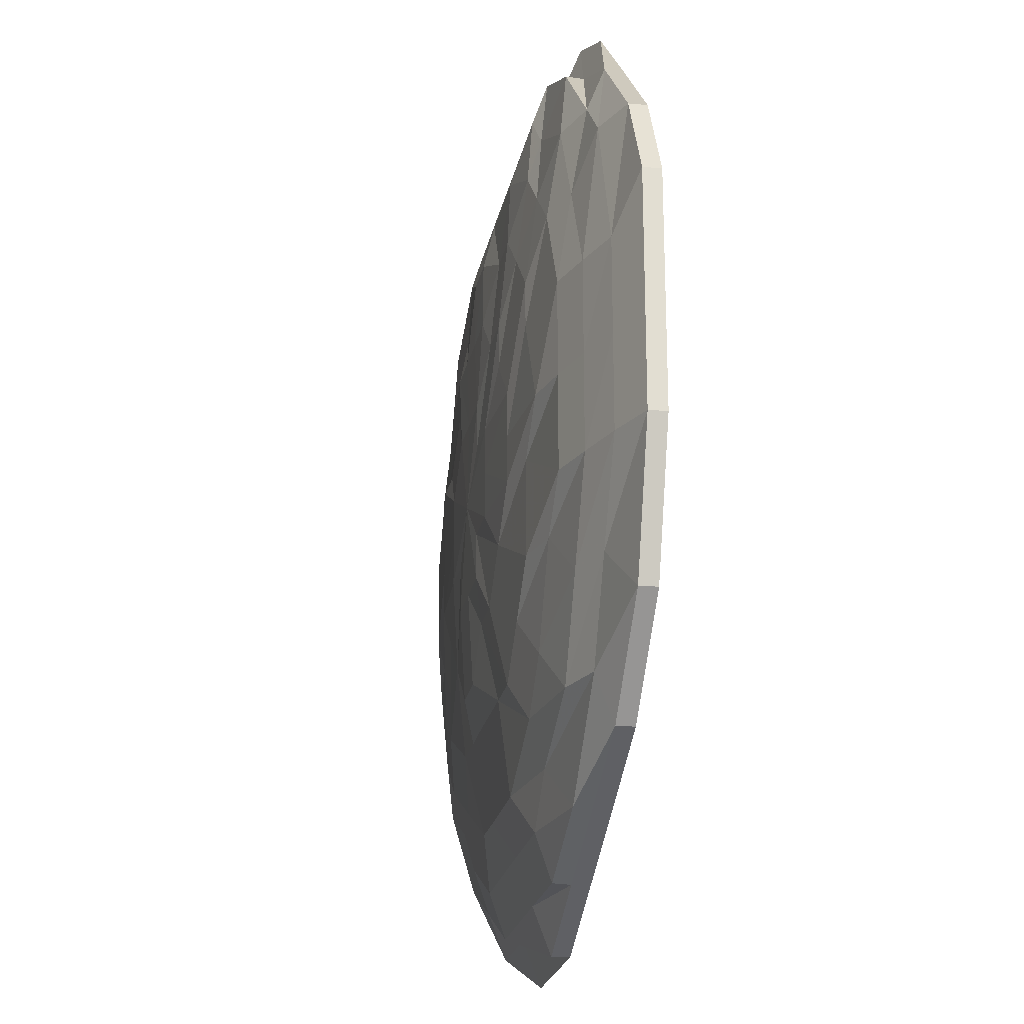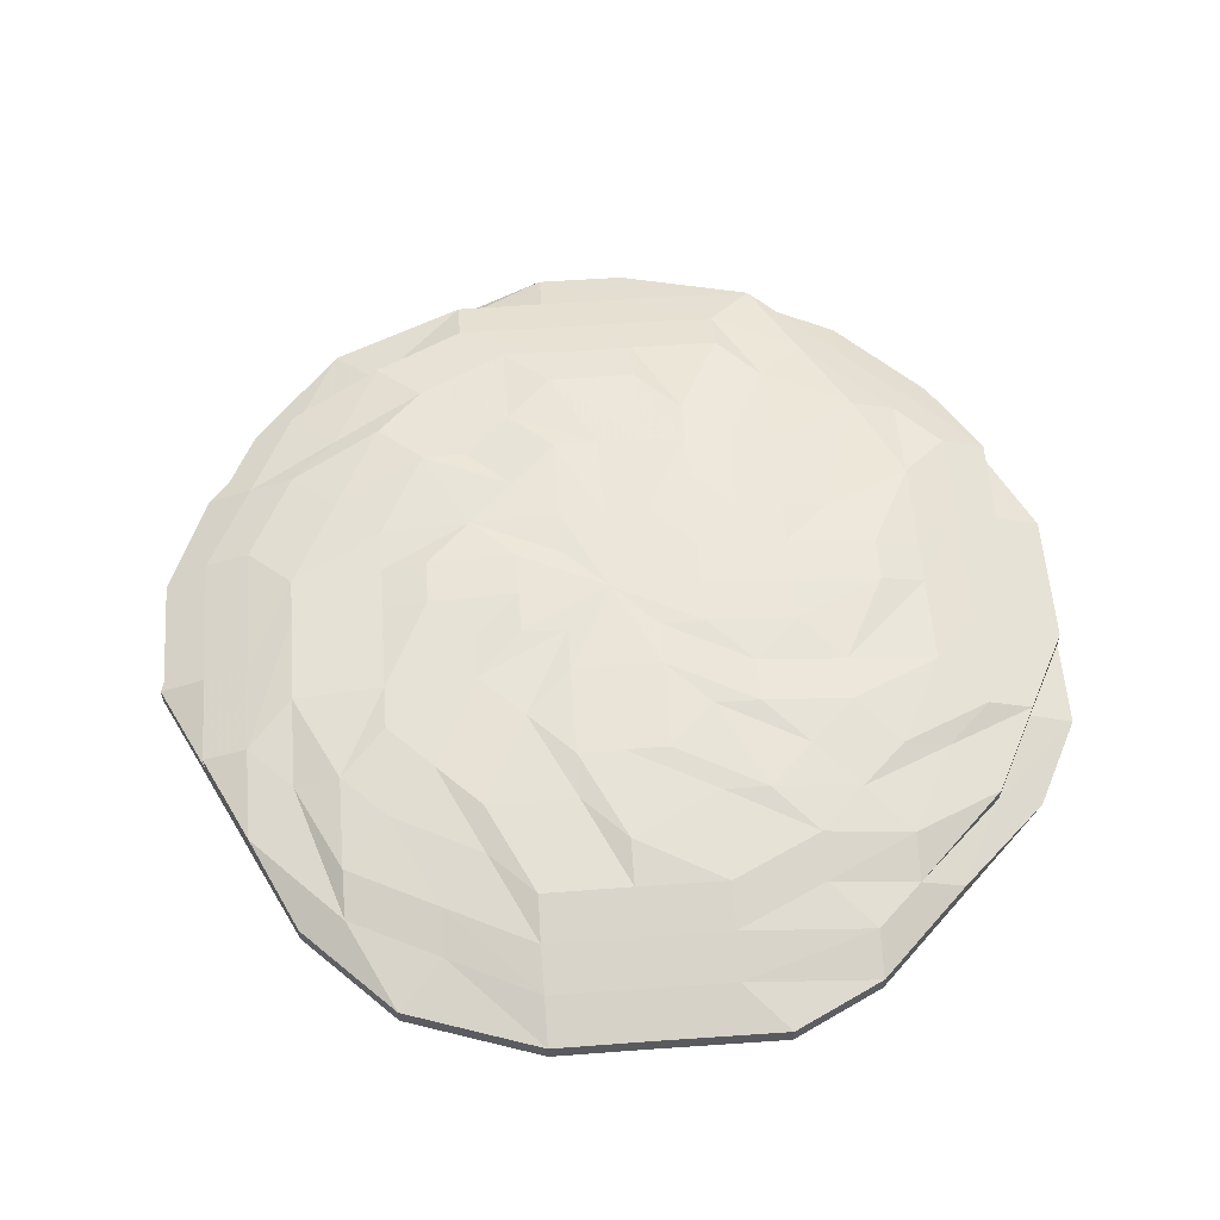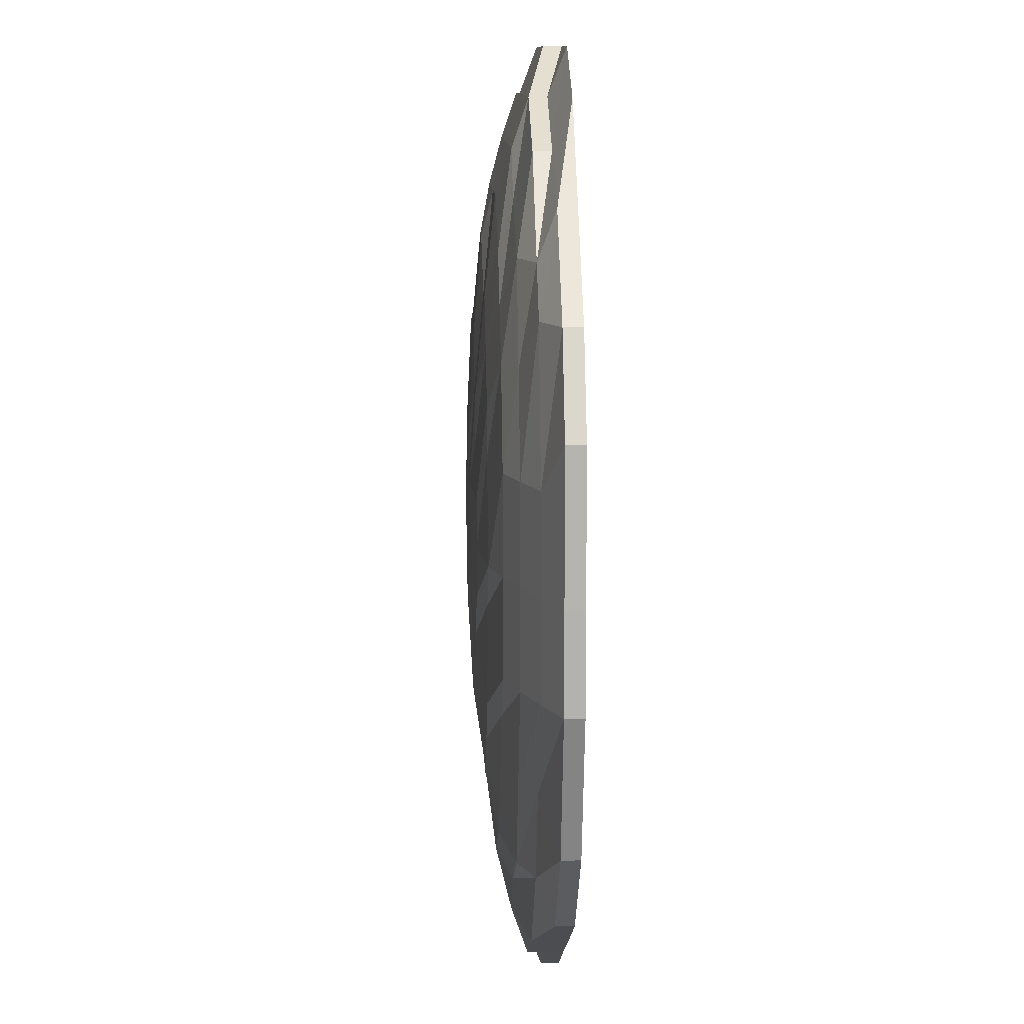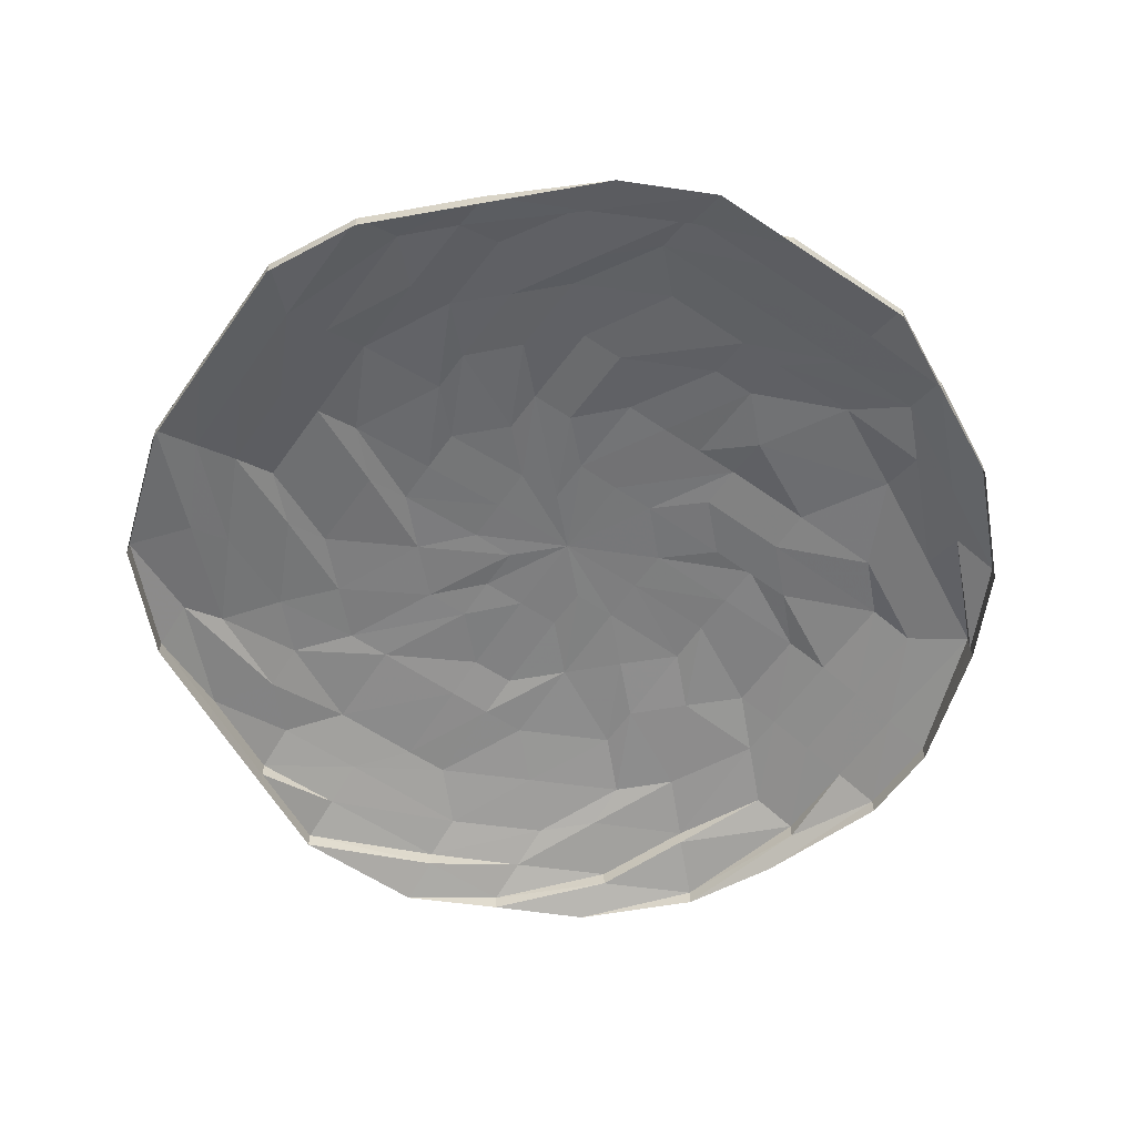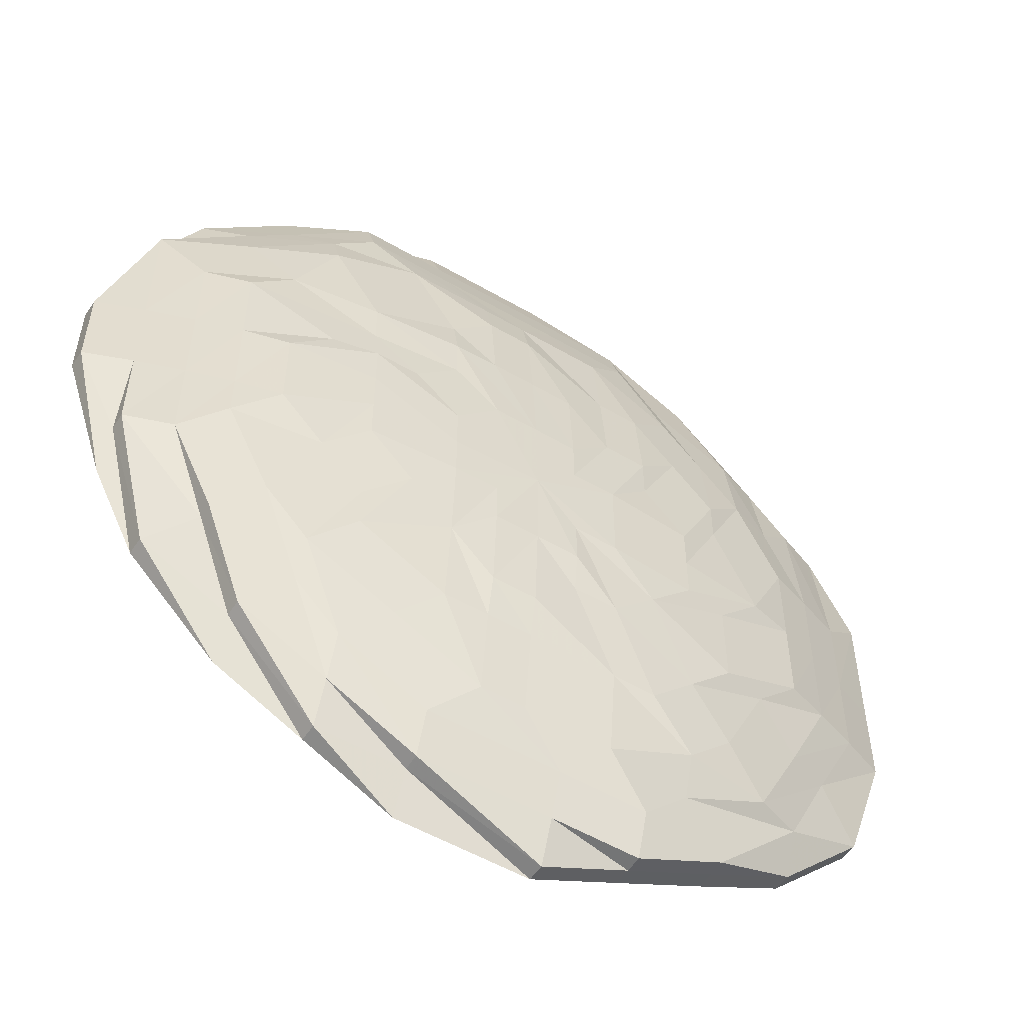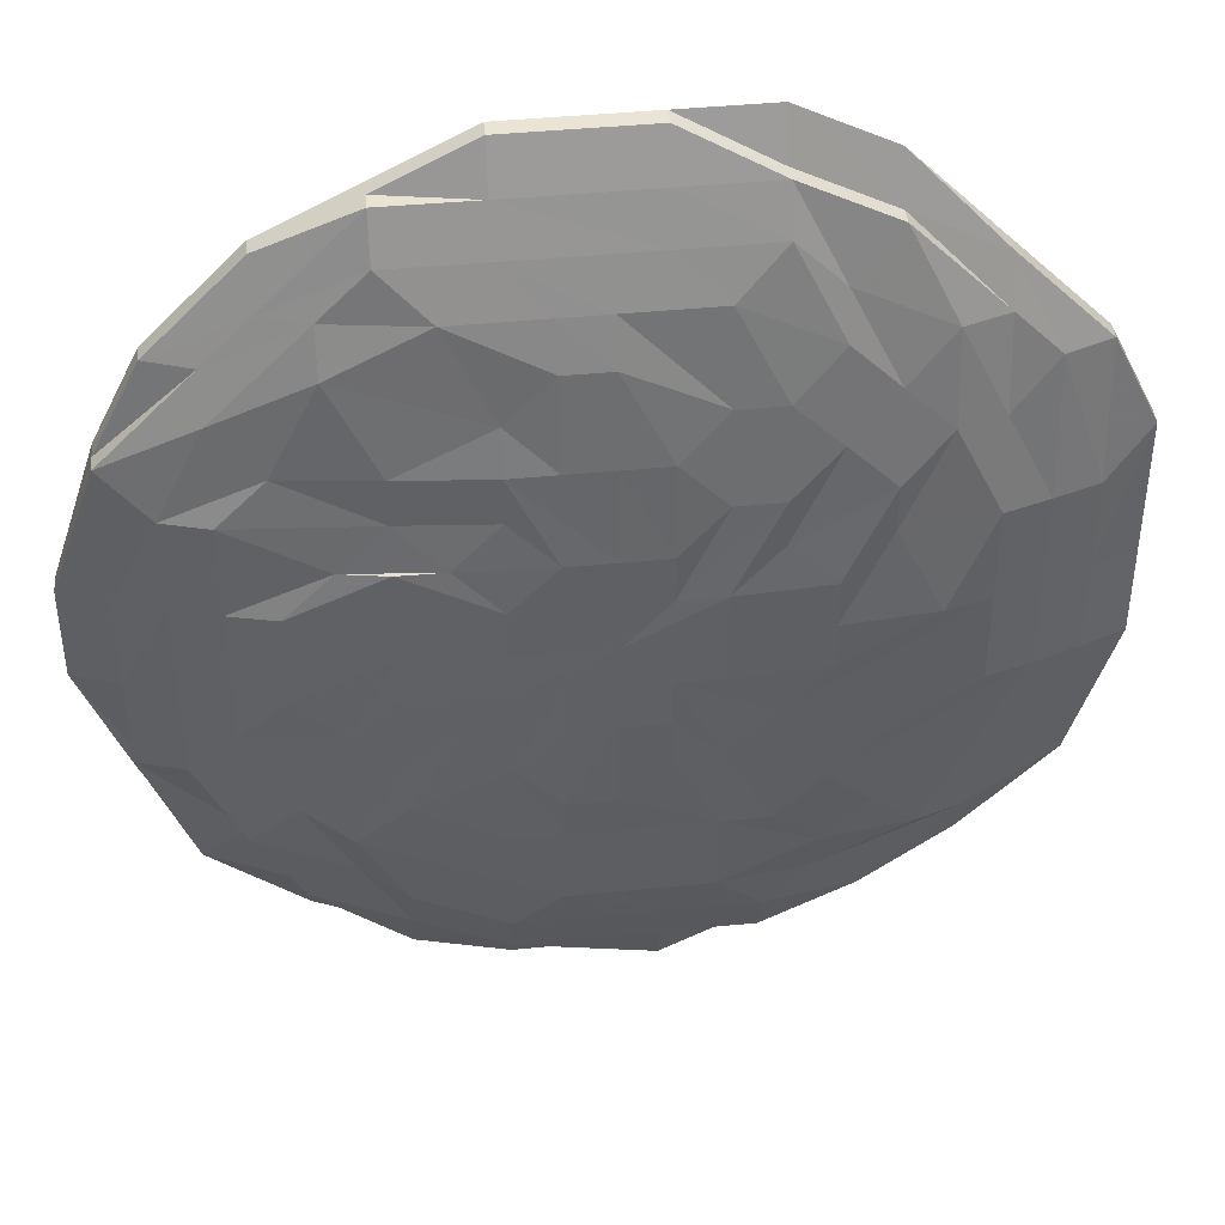
<metadata>
{"format":"obj","ext":"obj","renderer":"f3d","projection":"perspective","resolution":1024,"background":"white","views":[{"elev":-22.4,"azim":79.4,"up":"+Y"},{"elev":57.7,"azim":85.8,"up":"+Z"},{"elev":10.2,"azim":88.1,"up":"+Y"},{"elev":-58.0,"azim":145.2,"up":"+Z"},{"elev":-54.2,"azim":-31.8,"up":"+Y"},{"elev":41.6,"azim":-6.8,"up":"+Y"}]}
</metadata>
<code>
o 13432
v 2244 1854 10.87
v 2244 1854 10.87
v 2244 1854 10.87
v 2244 1854 10.87
v 2244 1854 10.87
v 2244 1854 10.87
v 2244 1854 10.87
v 2244 1854 10.87
v 2244 1854 10.87
v 2244 1854 10.87
v 2244 1854 10.87
v 2244 1854 10.87
v 2244 1854 10.87
v 2244 1854 10.87
v 2244 1854 10.87
v 2244 1854 10.87
v 2244 1854 10.87
v 2244 1854 10.87
v 2244 1854 10.87
v 2244 1854 10.87
v 2244 1854 10.87
v 2244 1854 10.87
v 2244 1854 10.87
v 2244 1854 10.87
v 2244 1854 10.87
v 2244 1854 10.87
v 2244 1854 10.87
v 2244 1854 10.87
v 2244 1854 10.87
v 2244 1854 10.87
v 2244 1854 10.87
v 2244 1854 10.87
v 2244 1854 10.87
v 2244 1854 10.87
v 2244 1854 10.87
v 2244 1854 10.87
v 2244 1854 10.87
v 2244 1854 10.87
v 2244 1854 10.87
v 2244 1854 10.87
v 2244 1854 10.87
v 2244 1854 10.87
v 2244 1854 10.87
v 2244 1854 10.87
v 2244 1854 10.87
v 2244 1854 10.87
v 2244 1854 10.87
v 2244 1854 10.87
v 2244 1854 10.87
v 2244 1854 10.87
v 2244 1854 10.87
v 2244 1854 10.87
v 2244 1854 10.87
v 2244 1854 10.87
v 2244 1854 10.87
v 2244 1854 10.87
v 2244 1854 10.87
v 2244 1854 10.87
v 2244 1854 10.87
v 2244 1854 10.87
v 2244 1854 10.87
v 2244 1854 10.87
v 2244 1854 10.87
v 2244 1854 10.87
v 2244 1854 10.87
v 2244 1854 10.87
v 2244 1854 10.87
v 2244 1854 10.87
v 2244 1854 10.87
v 2244 1854 10.87
v 2244 1854 10.87
v 2244 1854 10.87
v 2244 1854 10.87
v 2244 1854 10.87
v 2244 1854 10.88
v 2244 1854 10.87
v 2244 1854 10.88
v 2244 1854 10.88
v 2244 1854 10.88
v 2244 1854 10.88
v 2244 1854 10.88
v 2244 1854 10.88
v 2244 1854 10.88
v 2244 1854 10.88
v 2244 1854 10.88
v 2244 1854 10.88
v 2244 1854 10.88
v 2244 1854 10.88
v 2244 1854 10.88
v 2244 1854 10.88
v 2244 1854 10.88
v 2244 1854 10.88
v 2244 1854 10.88
v 2244 1854 10.88
v 2244 1854 10.88
v 2244 1854 10.88
v 2244 1854 10.88
v 2244 1854 10.88
v 2244 1854 10.88
v 2244 1854 10.88
v 2244 1854 10.88
v 2244 1854 10.88
v 2244 1854 10.88
v 2244 1854 10.88
v 2244 1854 10.88
v 2244 1854 10.88
v 2244 1854 10.88
v 2244 1854 10.88
v 2244 1854 10.88
v 2244 1854 10.88
v 2244 1854 10.88
v 2244 1854 10.89
v 2244 1854 10.88
v 2244 1854 10.89
v 2244 1854 10.88
v 2244 1854 10.89
v 2244 1854 10.89
v 2244 1854 10.89
v 2244 1854 10.89
v 2244 1854 10.88
v 2244 1854 10.89
v 2244 1854 10.89
v 2244 1854 10.89
v 2244 1854 10.88
v 2244 1854 10.88
v 2244 1854 10.89
v 2244 1854 10.89
v 2244 1854 10.89
v 2244 1854 10.89
v 2244 1854 10.89
v 2244 1854 10.88
v 2244 1854 10.88
v 2244 1854 10.89
v 2244 1854 10.89
v 2244 1854 10.88
v 2244 1854 10.89
v 2244 1854 10.89
v 2244 1854 10.88
v 2244 1854 10.89
v 2244 1854 10.88
v 2244 1854 10.89
v 2244 1854 10.89
v 2244 1854 10.88
v 2244 1854 10.89
v 2244 1854 10.89
v 2244 1854 10.88
v 2244 1854 10.89
v 2244 1854 10.88
v 2244 1854 10.89
v 2244 1854 10.89
v 2244 1854 10.88
v 2244 1854 10.88
v 2244 1854 10.88
v 2244 1854 10.89
v 2244 1854 10.88
v 2244 1854 10.88
v 2244 1854 10.88
v 2244 1854 10.89
v 2244 1854 10.88
v 2244 1854 10.88
v 2244 1854 10.88
v 2244 1854 10.89
v 2244 1854 10.89
v 2244 1854 10.88
v 2244 1854 10.89
v 2244 1854 10.89
v 2244 1854 10.88
v 2244 1854 10.88
v 2244 1854 10.89
v 2244 1854 10.89
v 2244 1854 10.88
v 2244 1854 10.88
v 2244 1854 10.88
v 2244 1854 10.88
v 2244 1854 10.88
v 2244 1854 10.88
v 2244 1854 10.89
v 2244 1854 10.88
v 2244 1854 10.88
v 2244 1854 10.88
v 2244 1854 10.89
v 2244 1854 10.88
v 2244 1854 10.88
v 2244 1854 10.88
v 2244 1854 10.88
v 2244 1854 10.88
v 2244 1854 10.88
v 2244 1854 10.89
v 2244 1854 10.89
v 2244 1854 10.89
v 2244 1854 10.89
v 2244 1854 10.89
v 2244 1854 10.89
v 2244 1854 10.89
v 2244 1854 10.88
v 2244 1854 10.89
f 1 2 3
f 3 2 4
f 2 5 4
f 6 1 3
f 7 1 6
f 4 5 8
f 5 9 8
f 10 7 6
f 11 7 10
f 6 3 12
f 13 11 10
f 14 11 13
f 10 6 15
f 15 6 12
f 13 10 16
f 16 10 15
f 17 14 13
f 18 14 17
f 19 13 16
f 17 13 19
f 20 18 17
f 21 18 20
f 22 17 19
f 20 17 22
f 23 21 20
f 24 21 23
f 25 20 22
f 23 20 25
f 26 24 23
f 27 24 26
f 28 23 25
f 26 23 28
f 29 27 26
f 30 27 29
f 31 26 28
f 29 26 31
f 32 30 29
f 33 30 32
f 34 29 31
f 32 29 34
f 35 33 32
f 36 33 35
f 37 32 34
f 35 32 37
f 38 36 35
f 39 36 38
f 40 35 37
f 38 35 40
f 41 39 38
f 42 39 41
f 43 38 40
f 41 38 43
f 44 42 41
f 45 42 44
f 46 41 43
f 44 41 46
f 47 45 44
f 48 45 47
f 49 44 46
f 47 44 49
f 50 48 47
f 51 48 50
f 52 47 49
f 50 47 52
f 53 51 50
f 54 51 53
f 55 50 52
f 53 50 55
f 56 54 53
f 57 54 56
f 58 53 55
f 56 53 58
f 59 57 56
f 60 57 59
f 61 56 58
f 59 56 61
f 62 60 59
f 63 60 62
f 64 59 61
f 62 59 64
f 65 63 62
f 66 63 65
f 67 62 64
f 65 62 67
f 68 66 65
f 69 66 68
f 70 65 67
f 68 65 70
f 71 69 68
f 9 69 71
f 8 9 71
f 71 68 72
f 72 68 70
f 8 71 73
f 73 71 72
f 74 8 73
f 4 8 74
f 73 72 75
f 76 4 74
f 3 4 76
f 12 3 76
f 74 73 77
f 77 73 75
f 76 74 78
f 78 74 77
f 12 76 79
f 79 76 78
f 80 12 79
f 15 12 80
f 79 78 81
f 82 15 80
f 16 15 82
f 80 79 83
f 83 79 81
f 82 80 84
f 84 80 83
f 85 16 82
f 19 16 85
f 86 82 84
f 85 82 86
f 87 19 85
f 22 19 87
f 88 85 86
f 87 85 88
f 89 22 87
f 25 22 89
f 90 87 88
f 89 87 90
f 91 25 89
f 28 25 91
f 92 89 90
f 91 89 92
f 93 28 91
f 31 28 93
f 94 91 92
f 93 91 94
f 95 31 93
f 34 31 95
f 96 93 94
f 95 93 96
f 97 34 95
f 37 34 97
f 98 95 96
f 97 95 98
f 99 37 97
f 40 37 99
f 100 97 98
f 99 97 100
f 101 40 99
f 43 40 101
f 102 99 100
f 101 99 102
f 103 43 101
f 46 43 103
f 104 101 102
f 103 101 104
f 105 46 103
f 49 46 105
f 106 103 104
f 105 103 106
f 106 104 107
f 108 49 105
f 52 49 108
f 109 105 106
f 108 105 109
f 110 106 107
f 109 106 110
f 107 104 111
f 104 102 111
f 107 111 112
f 110 113 114
f 111 102 115
f 112 111 116
f 111 115 116
f 102 100 115
f 112 116 117
f 118 119 117
f 115 100 120
f 100 98 120
f 116 115 121
f 115 120 121
f 117 116 122
f 116 121 122
f 121 120 123
f 121 123 122
f 120 98 124
f 120 124 123
f 98 96 124
f 124 96 125
f 96 94 125
f 123 124 126
f 124 125 126
f 122 123 127
f 123 126 127
f 122 127 128
f 117 122 128
f 126 129 127
f 126 125 129
f 127 130 128
f 127 129 130
f 125 94 131
f 125 131 129
f 94 92 131
f 131 92 132
f 131 132 129
f 92 90 132
f 130 129 133
f 130 133 128
f 129 132 134
f 129 134 133
f 132 90 135
f 132 135 134
f 90 88 135
f 133 134 136
f 133 136 128
f 134 135 137
f 134 137 136
f 135 88 138
f 135 138 137
f 88 86 138
f 137 139 136
f 137 138 139
f 138 86 140
f 138 140 139
f 86 84 140
f 136 139 141
f 136 141 128
f 139 140 142
f 139 142 141
f 140 84 143
f 140 143 142
f 84 83 143
f 141 142 144
f 141 144 128
f 142 143 145
f 142 145 144
f 143 83 146
f 143 146 145
f 83 81 146
f 144 145 147
f 144 147 128
f 146 148 145
f 146 81 148
f 145 149 147
f 145 148 149
f 147 149 150
f 147 150 128
f 81 151 148
f 81 78 151
f 78 77 151
f 148 151 152
f 148 152 149
f 151 77 153
f 151 153 152
f 77 75 153
f 149 152 154
f 149 154 150
f 152 153 155
f 152 155 154
f 153 75 156
f 153 156 155
f 75 157 156
f 75 72 157
f 72 70 157
f 154 155 158
f 154 158 150
f 155 156 159
f 155 159 158
f 156 157 160
f 156 160 159
f 157 70 161
f 157 161 160
f 70 67 161
f 150 158 162
f 158 159 163
f 158 163 162
f 150 162 128
f 159 164 163
f 159 160 164
f 163 165 162
f 163 164 165
f 162 165 166
f 162 166 128
f 160 167 164
f 160 161 167
f 164 168 165
f 164 167 168
f 165 169 166
f 165 168 169
f 166 170 128
f 166 169 170
f 161 171 167
f 161 67 171
f 67 64 171
f 167 171 172
f 167 172 168
f 171 64 173
f 171 173 172
f 64 61 173
f 168 172 174
f 168 174 169
f 172 173 175
f 172 175 174
f 173 61 176
f 173 176 175
f 61 58 176
f 169 174 177
f 169 177 170
f 174 175 178
f 174 178 177
f 175 176 179
f 175 179 178
f 176 58 180
f 176 180 179
f 58 55 180
f 177 178 181
f 177 181 170
f 178 179 182
f 178 182 181
f 179 180 183
f 179 183 182
f 180 55 184
f 180 184 183
f 55 52 184
f 184 52 108
f 184 108 185
f 183 184 185
f 185 108 109
f 182 183 186
f 183 185 186
f 185 109 187
f 186 185 187
f 187 109 110
f 182 186 188
f 181 182 188
f 186 187 189
f 188 186 189
f 187 110 190
f 189 187 190
f 190 110 191
f 181 188 192
f 188 189 192
f 170 181 192
f 170 192 128
f 190 191 193
f 189 190 193
f 192 189 193
f 192 193 128
f 193 191 117
f 193 117 128
f 194 195 196

</code>
